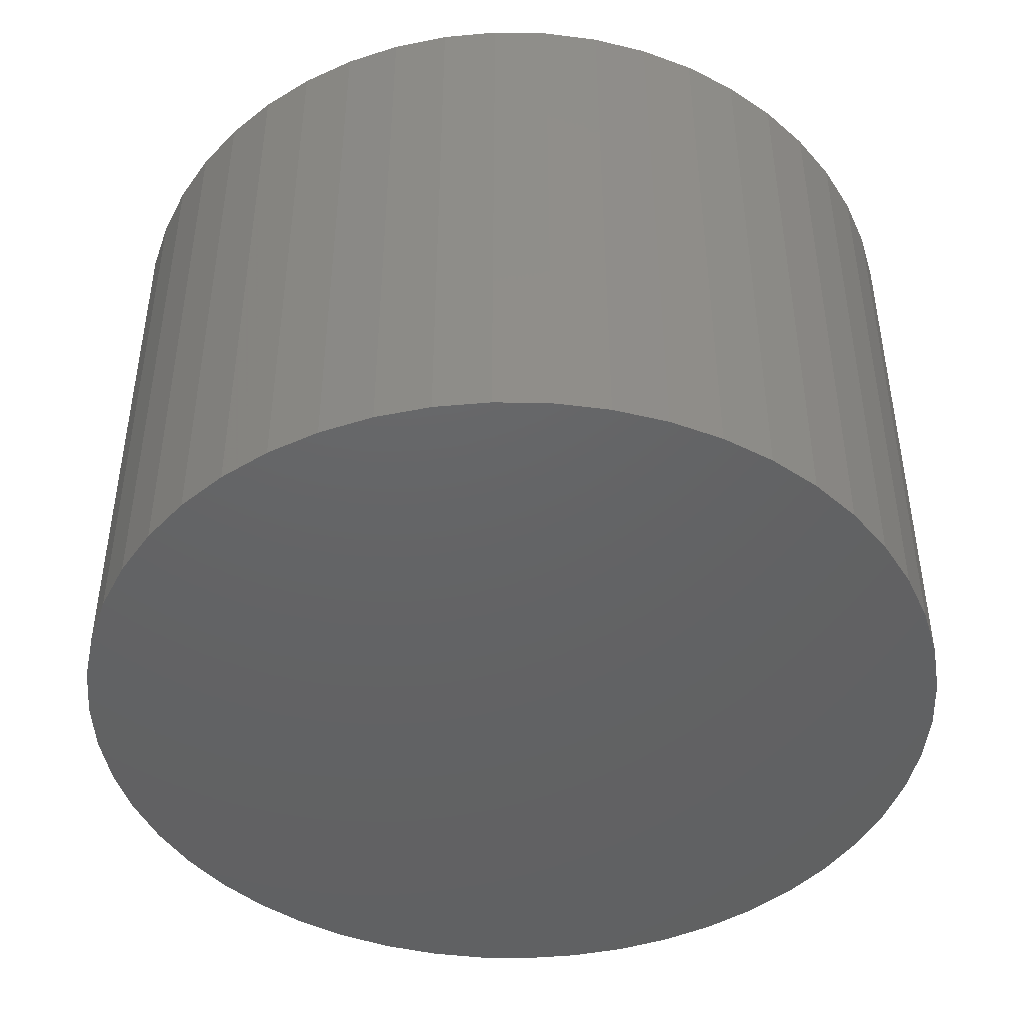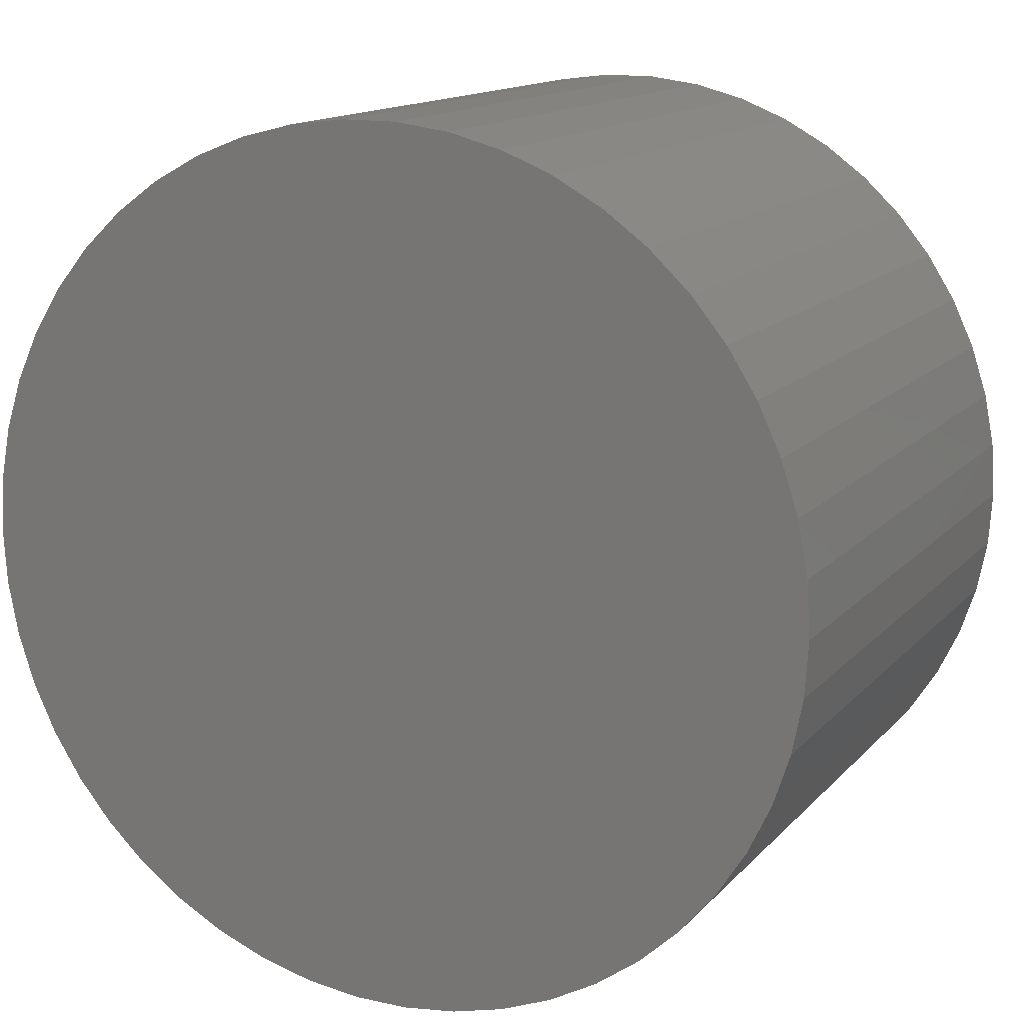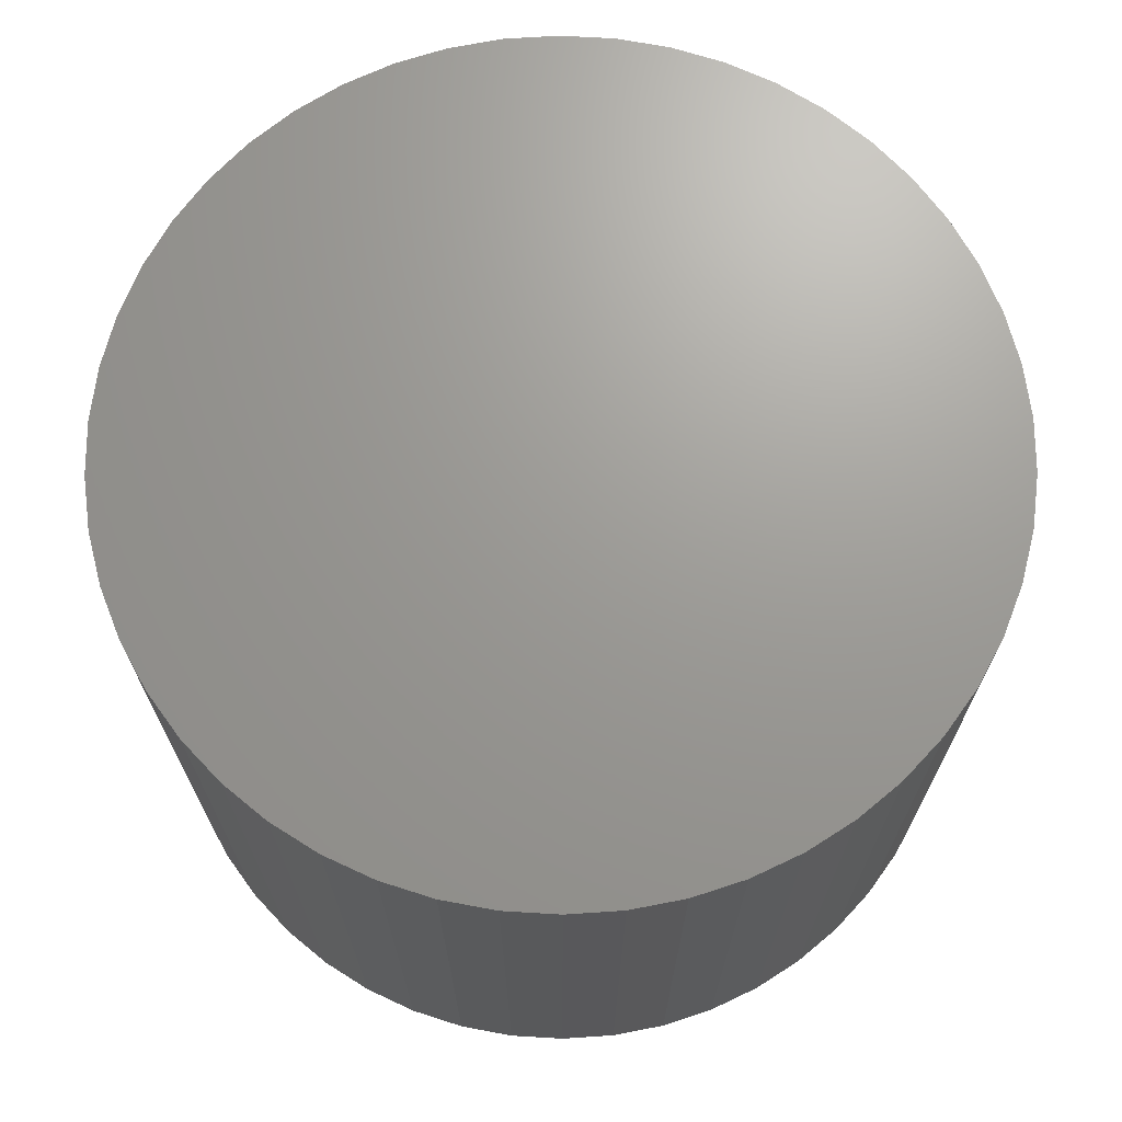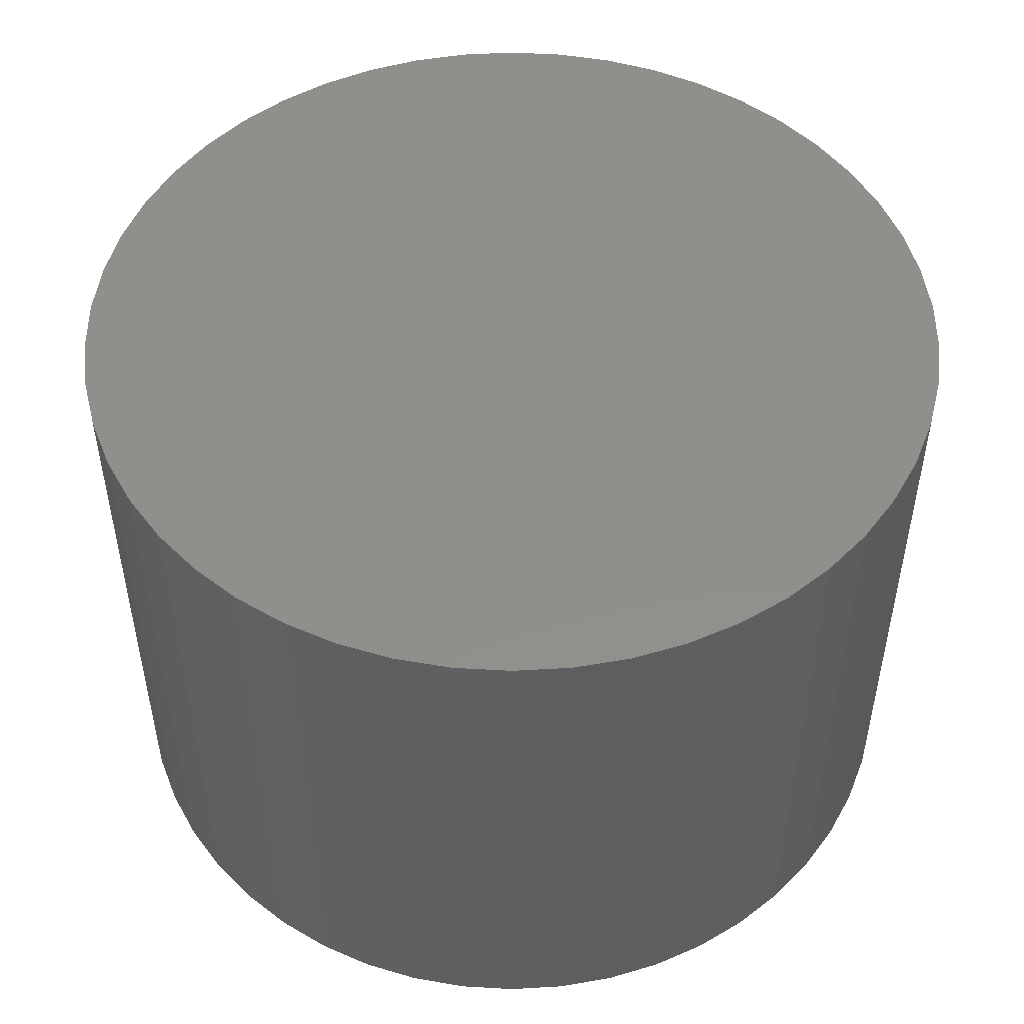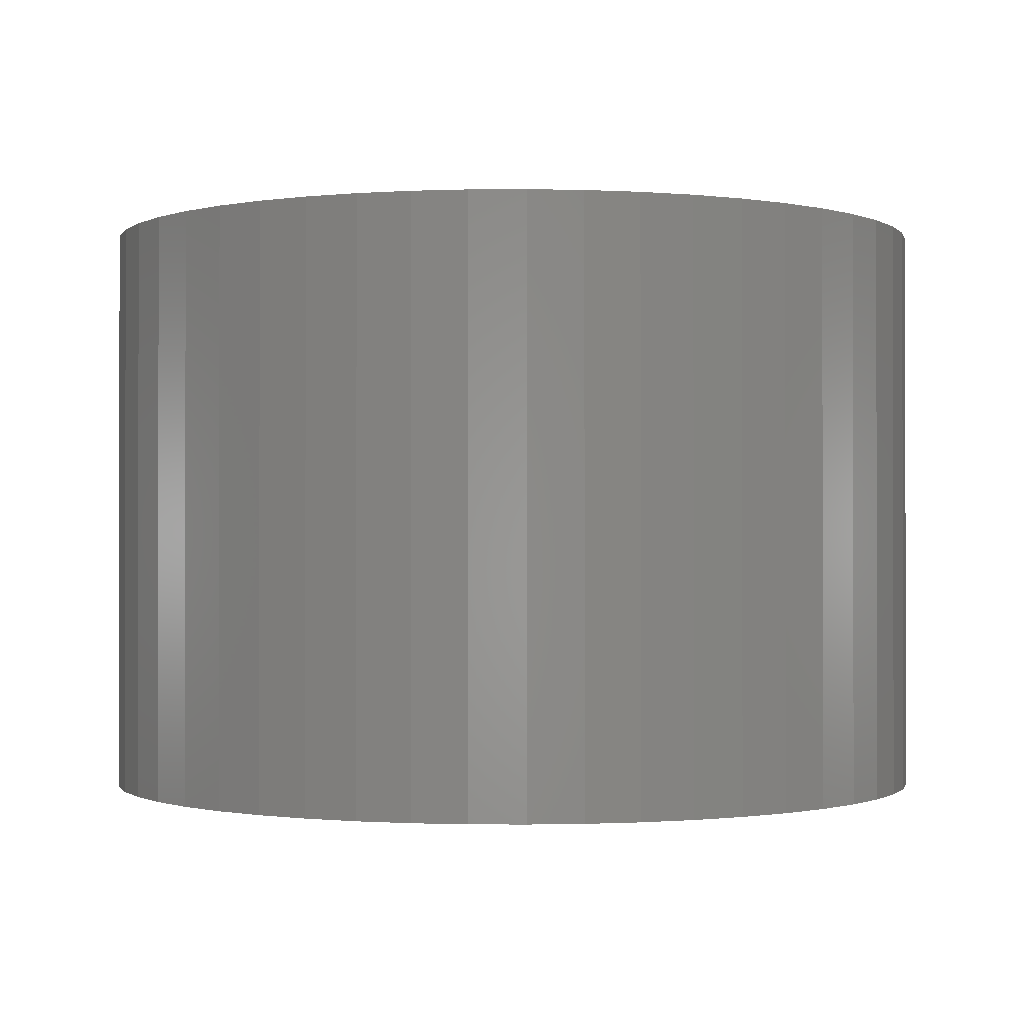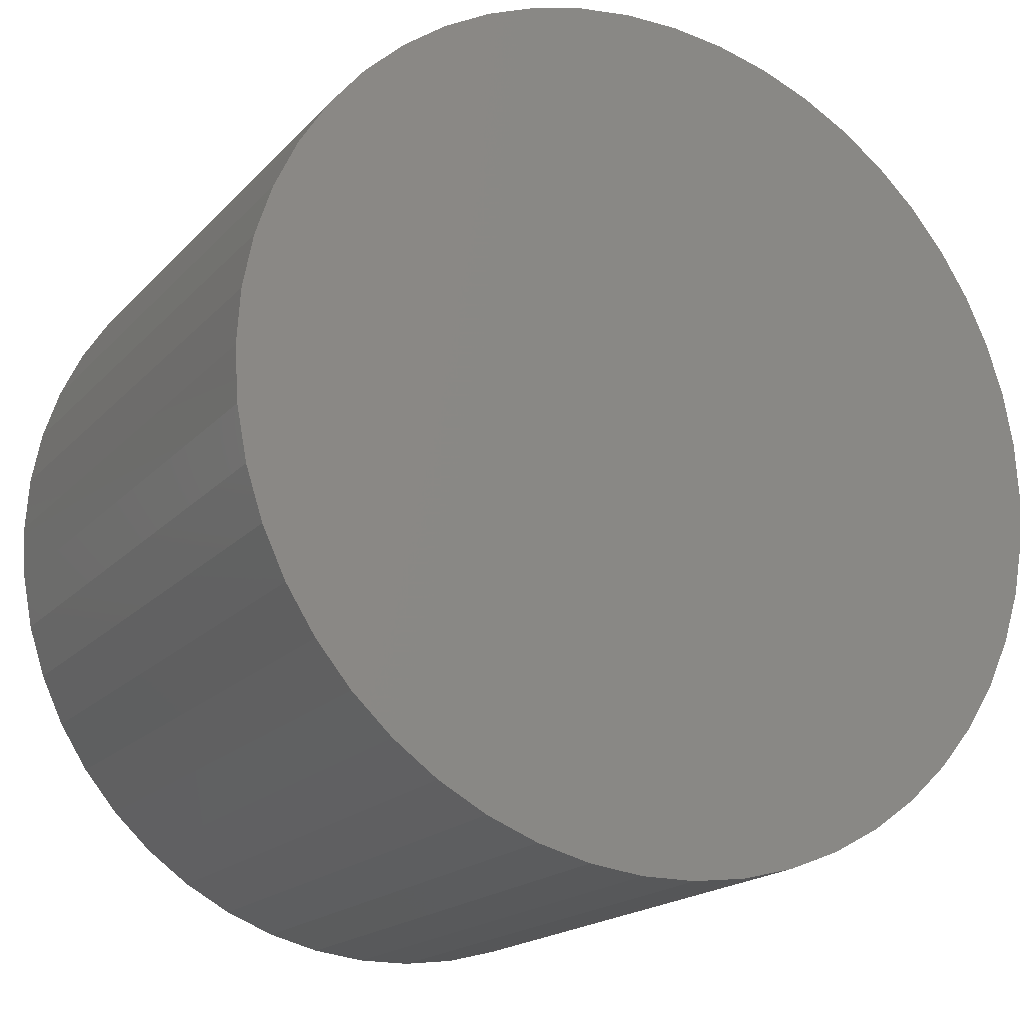
<metadata>
{"format":"stl","ext":"stl","renderer":"f3d","projection":"perspective","resolution":1024,"background":"white","views":[{"elev":-45.2,"azim":-44.4,"up":"+Z"},{"elev":14.2,"azim":26.0,"up":"+Y"},{"elev":69.4,"azim":140.2,"up":"+Z"},{"elev":50.2,"azim":-154.8,"up":"+Z"},{"elev":-0.7,"azim":160.2,"up":"+Z"},{"elev":-18.3,"azim":-28.3,"up":"+Y"}]}
</metadata>
<code>
# stl→obj: 100 verts, 196 faces
v 5.85 0 4
v 5.804 0.7332 -4
v 5.804 0.7332 4
v 5.85 0 -4
v 5.666 1.455 -4
v 5.666 1.455 4
v 0.3673 5.838 -4
v -0.3673 5.838 4
v 0.3673 5.838 4
v -0.3673 5.838 -4
v 5.804 -0.7332 -4
v 5.666 -1.455 -4
v 5.439 -2.154 -4
v 5.439 2.154 -4
v 5.126 -2.818 -4
v 5.126 2.818 -4
v 4.733 -3.439 -4
v 4.733 3.439 -4
v 4.264 -4.005 -4
v 4.264 4.005 -4
v 3.729 -4.508 -4
v 3.729 4.508 -4
v 3.135 -4.939 -4
v 3.135 4.939 -4
v 2.491 -5.293 -4
v 2.491 5.293 -4
v 1.808 -5.564 -4
v 1.808 5.564 -4
v 1.096 -5.746 -4
v 1.096 5.746 -4
v 0.3673 -5.838 -4
v -0.3673 -5.838 -4
v -1.096 -5.746 -4
v -1.096 5.746 -4
v -1.808 -5.564 -4
v -1.808 5.564 -4
v -2.491 -5.293 -4
v -2.491 5.293 -4
v -3.135 -4.939 -4
v -3.135 4.939 -4
v -3.729 -4.508 -4
v -3.729 4.508 -4
v -4.264 -4.005 -4
v -4.264 4.005 -4
v -4.733 -3.439 -4
v -4.733 3.439 -4
v -5.126 -2.818 -4
v -5.126 2.818 -4
v -5.439 -2.154 -4
v -5.439 2.154 -4
v -5.666 -1.455 -4
v -5.666 1.455 -4
v -5.804 -0.7332 -4
v -5.804 0.7332 -4
v -5.85 0 -4
v 4.264 -4.005 4
v 3.729 -4.508 4
v 3.729 4.508 4
v 4.264 4.005 4
v -4.264 4.005 4
v -3.729 4.508 4
v -2.491 5.293 4
v -1.808 5.564 4
v 5.439 2.154 4
v 5.126 2.818 4
v 1.808 5.564 4
v 2.491 5.293 4
v 3.135 4.939 4
v -5.126 2.818 4
v -5.439 2.154 4
v -4.733 3.439 4
v -5.666 1.455 4
v 5.804 -0.7332 4
v 5.666 -1.455 4
v 5.439 -2.154 4
v 5.126 -2.818 4
v 4.733 3.439 4
v 4.733 -3.439 4
v 3.135 -4.939 4
v 2.491 -5.293 4
v 1.808 -5.564 4
v 1.096 5.746 4
v 1.096 -5.746 4
v 0.3673 -5.838 4
v -0.3673 -5.838 4
v -1.096 5.746 4
v -1.096 -5.746 4
v -1.808 -5.564 4
v -2.491 -5.293 4
v -3.135 4.939 4
v -3.135 -4.939 4
v -3.729 -4.508 4
v -4.264 -4.005 4
v -4.733 -3.439 4
v -5.126 -2.818 4
v -5.439 -2.154 4
v -5.666 -1.455 4
v -5.804 0.7332 4
v -5.804 -0.7332 4
v -5.85 0 4
f 1 2 3
f 2 1 4
f 3 5 6
f 5 3 2
f 7 8 9
f 8 7 10
f 11 2 4
f 12 2 11
f 12 5 2
f 13 5 12
f 13 14 5
f 15 14 13
f 15 16 14
f 17 16 15
f 17 18 16
f 19 18 17
f 19 20 18
f 21 20 19
f 21 22 20
f 23 22 21
f 23 24 22
f 25 24 23
f 25 26 24
f 27 26 25
f 27 28 26
f 29 28 27
f 29 30 28
f 31 30 29
f 31 7 30
f 32 7 31
f 32 10 7
f 33 10 32
f 33 34 10
f 35 34 33
f 35 36 34
f 37 36 35
f 37 38 36
f 39 38 37
f 39 40 38
f 41 40 39
f 41 42 40
f 43 42 41
f 43 44 42
f 45 44 43
f 45 46 44
f 47 46 45
f 47 48 46
f 49 48 47
f 49 50 48
f 51 50 49
f 51 52 50
f 53 52 51
f 53 54 52
f 54 53 55
f 21 56 57
f 56 21 19
f 20 58 59
f 58 20 22
f 42 60 61
f 60 42 44
f 36 62 63
f 62 36 38
f 64 16 65
f 16 64 14
f 26 66 67
f 66 26 28
f 24 67 68
f 67 24 26
f 50 69 48
f 69 50 70
f 46 60 44
f 60 46 71
f 52 70 50
f 70 52 72
f 3 73 1
f 6 73 3
f 6 74 73
f 64 74 6
f 64 75 74
f 65 75 64
f 65 76 75
f 77 76 65
f 77 78 76
f 59 78 77
f 59 56 78
f 58 56 59
f 58 57 56
f 68 57 58
f 68 79 57
f 67 79 68
f 67 80 79
f 66 80 67
f 66 81 80
f 82 81 66
f 82 83 81
f 9 83 82
f 9 84 83
f 8 84 9
f 8 85 84
f 86 85 8
f 86 87 85
f 63 87 86
f 63 88 87
f 62 88 63
f 62 89 88
f 90 89 62
f 90 91 89
f 61 91 90
f 61 92 91
f 60 92 61
f 60 93 92
f 71 93 60
f 71 94 93
f 69 94 71
f 69 95 94
f 70 95 69
f 70 96 95
f 72 96 70
f 72 97 96
f 98 97 72
f 98 99 97
f 99 98 100
f 10 86 8
f 86 10 34
f 27 80 81
f 80 27 25
f 65 18 77
f 18 65 16
f 28 82 66
f 82 28 30
f 22 68 58
f 68 22 24
f 38 90 62
f 90 38 40
f 73 4 1
f 4 73 11
f 78 15 76
f 15 78 17
f 74 11 73
f 11 74 12
f 43 92 93
f 92 43 41
f 47 96 49
f 96 47 95
f 43 94 45
f 94 43 93
f 32 84 85
f 84 32 31
f 25 79 80
f 79 25 23
f 6 14 64
f 14 6 5
f 77 20 59
f 20 77 18
f 30 9 82
f 9 30 7
f 48 71 46
f 71 48 69
f 54 72 52
f 72 54 98
f 55 98 54
f 98 55 100
f 40 61 90
f 61 40 42
f 34 63 86
f 63 34 36
f 56 17 78
f 17 56 19
f 76 13 75
f 13 76 15
f 37 88 89
f 88 37 35
f 49 97 51
f 97 49 96
f 51 99 53
f 99 51 97
f 53 100 55
f 100 53 99
f 29 81 83
f 81 29 27
f 31 83 84
f 83 31 29
f 75 12 74
f 12 75 13
f 33 85 87
f 85 33 32
f 39 89 91
f 89 39 37
f 45 95 47
f 95 45 94
f 23 57 79
f 57 23 21
f 35 87 88
f 87 35 33
f 41 91 92
f 91 41 39

</code>
